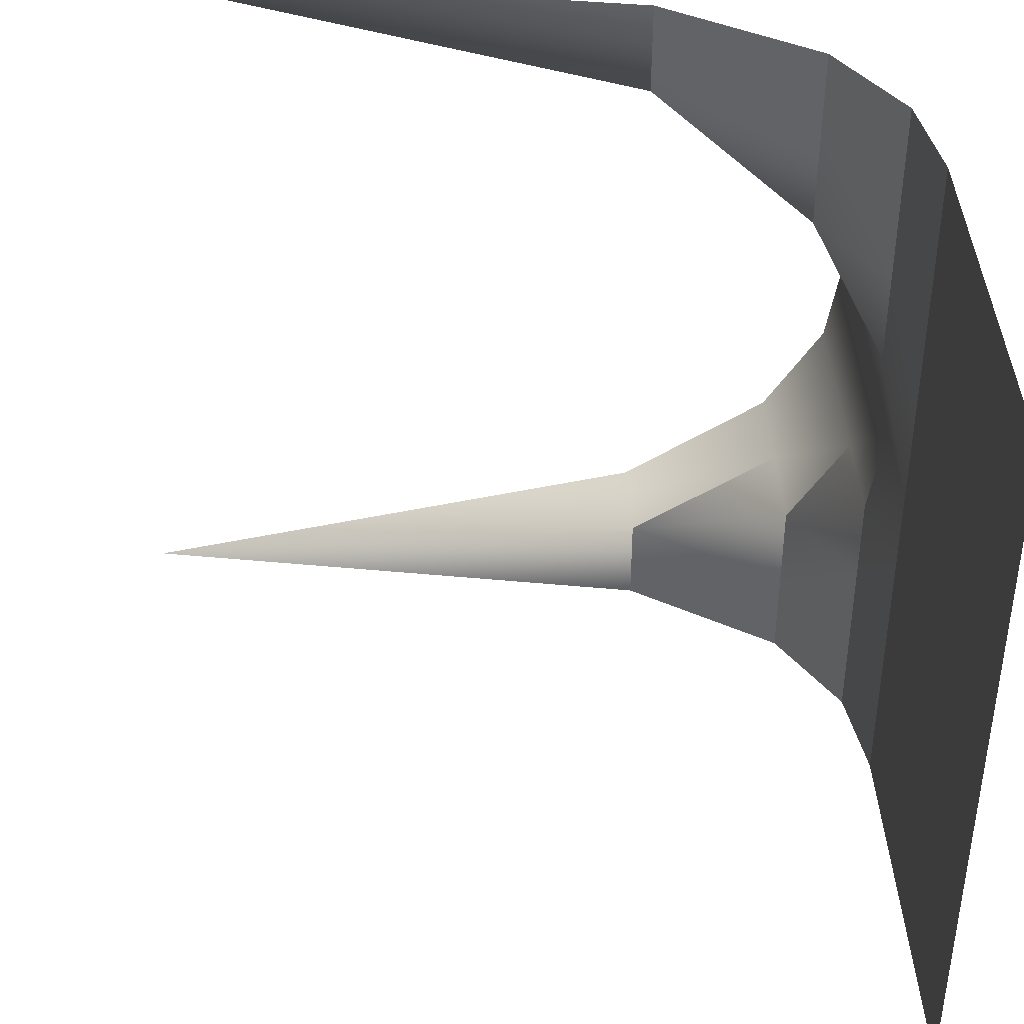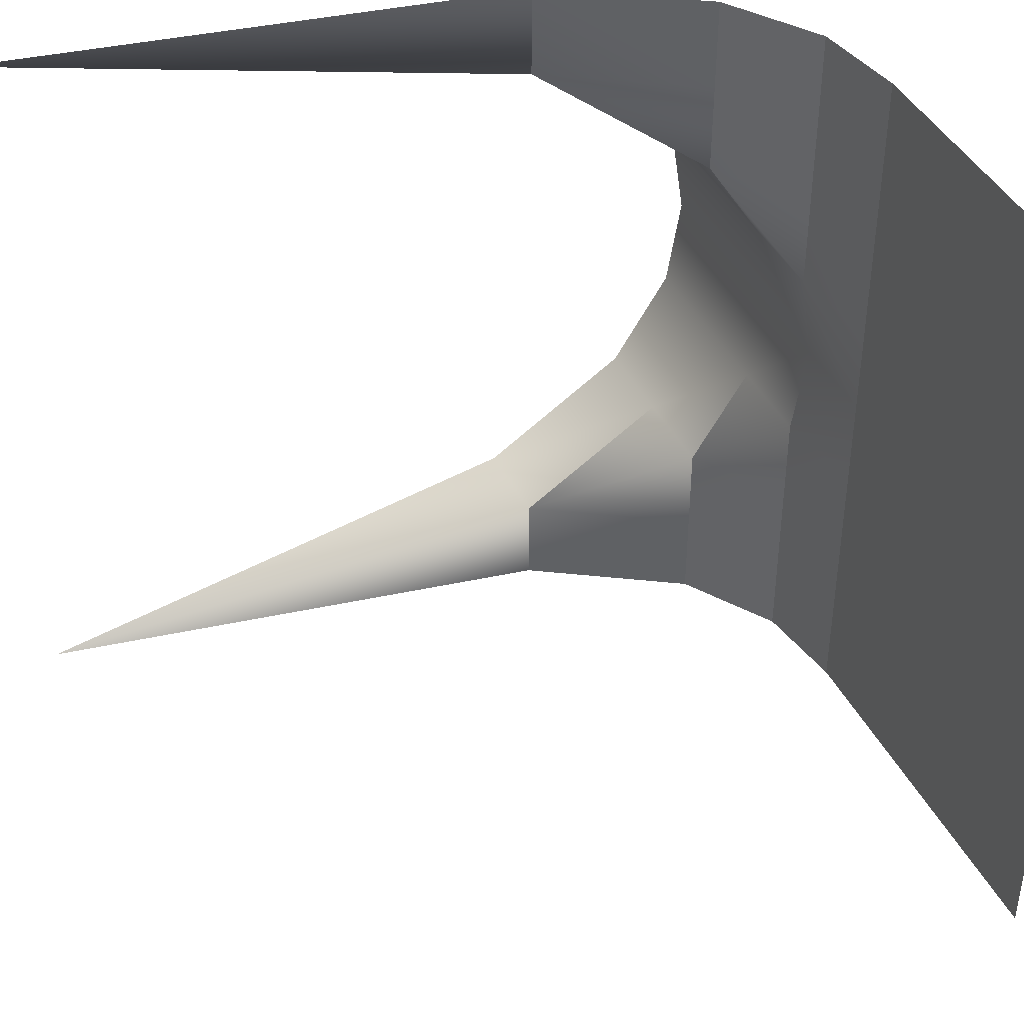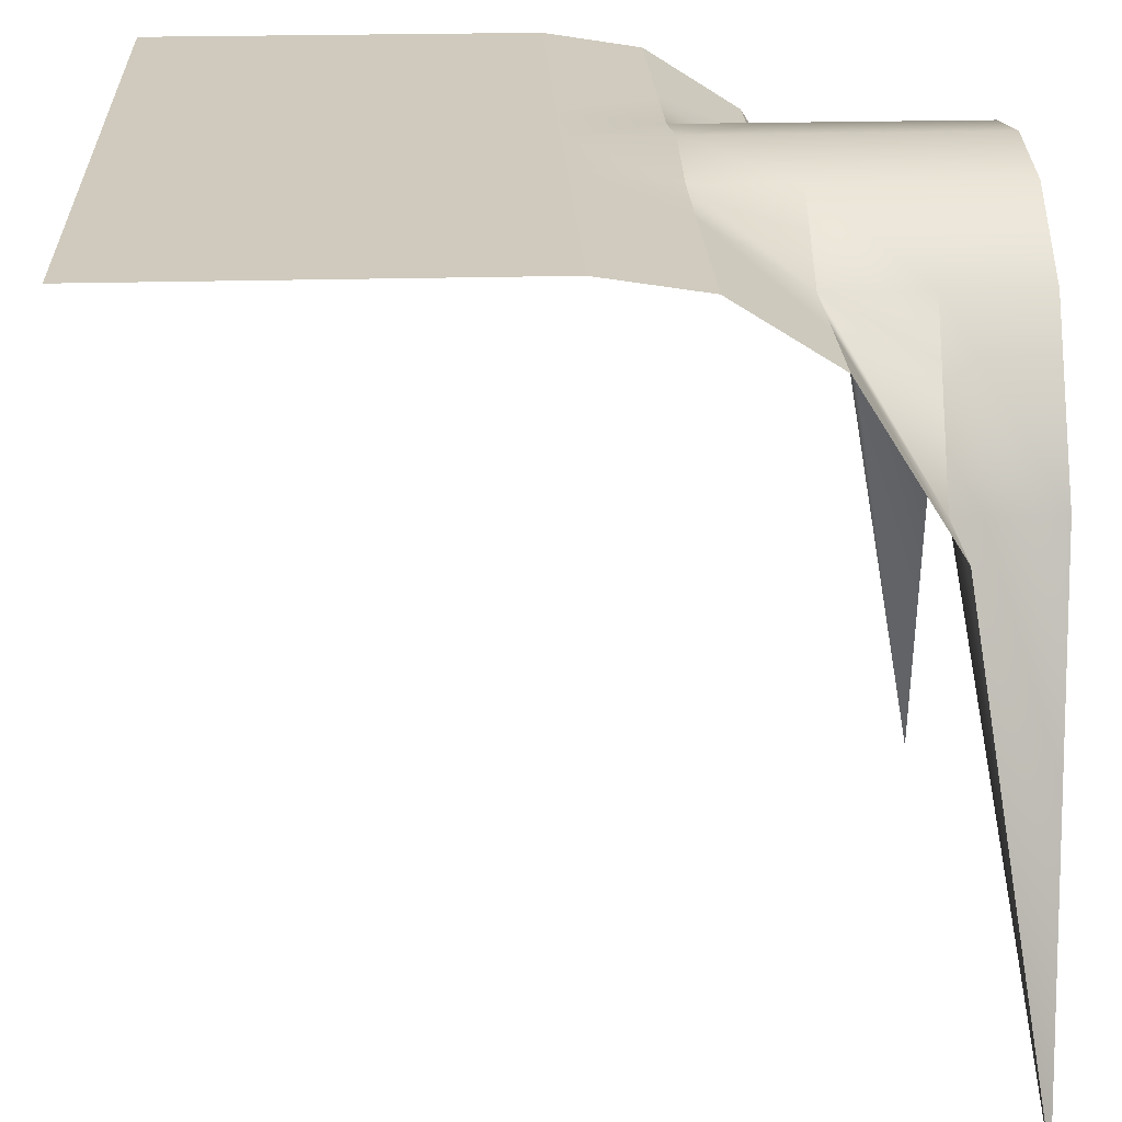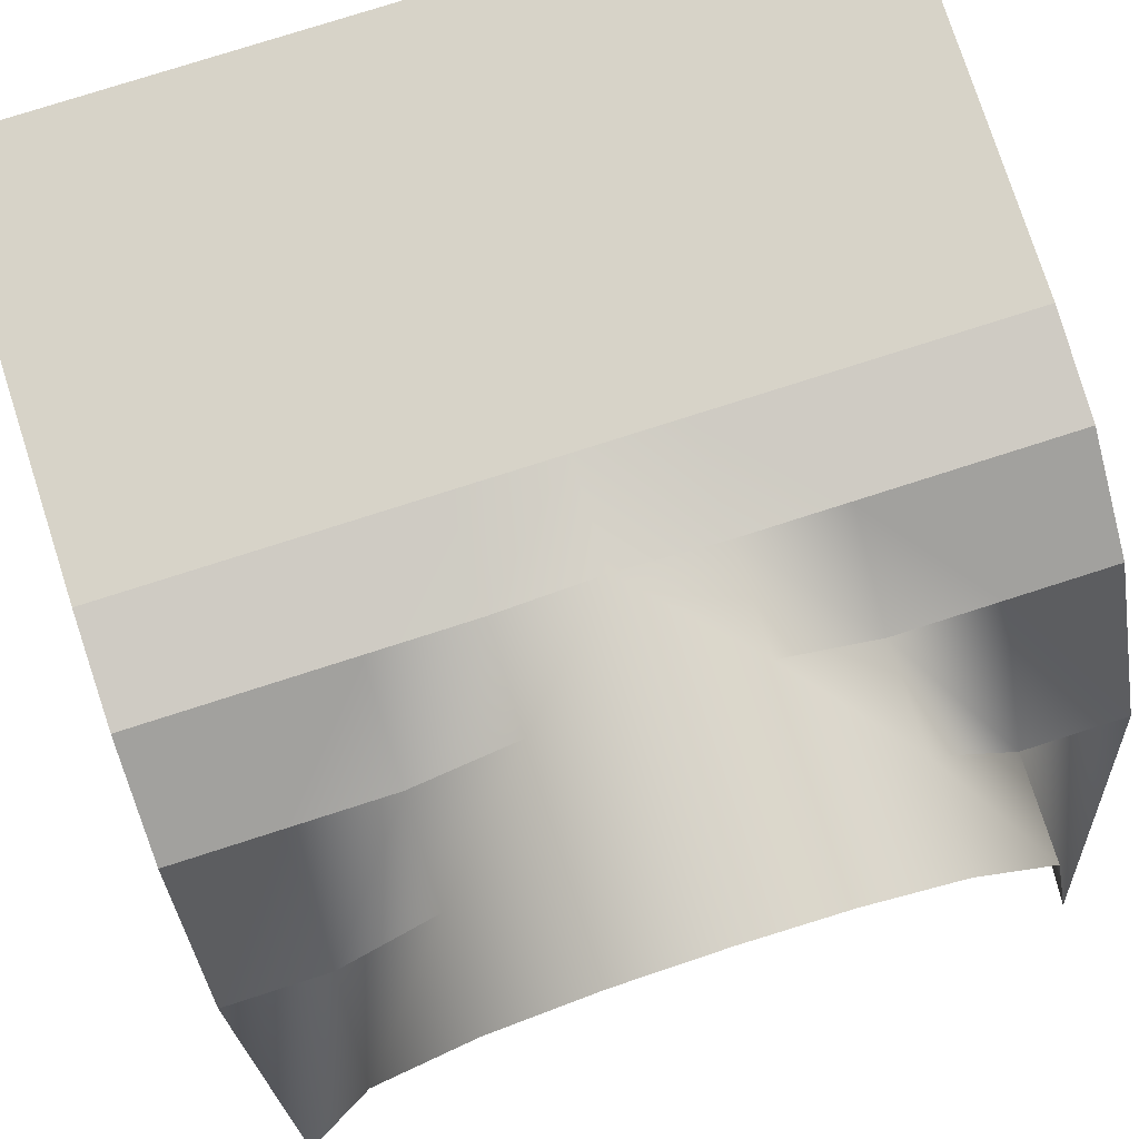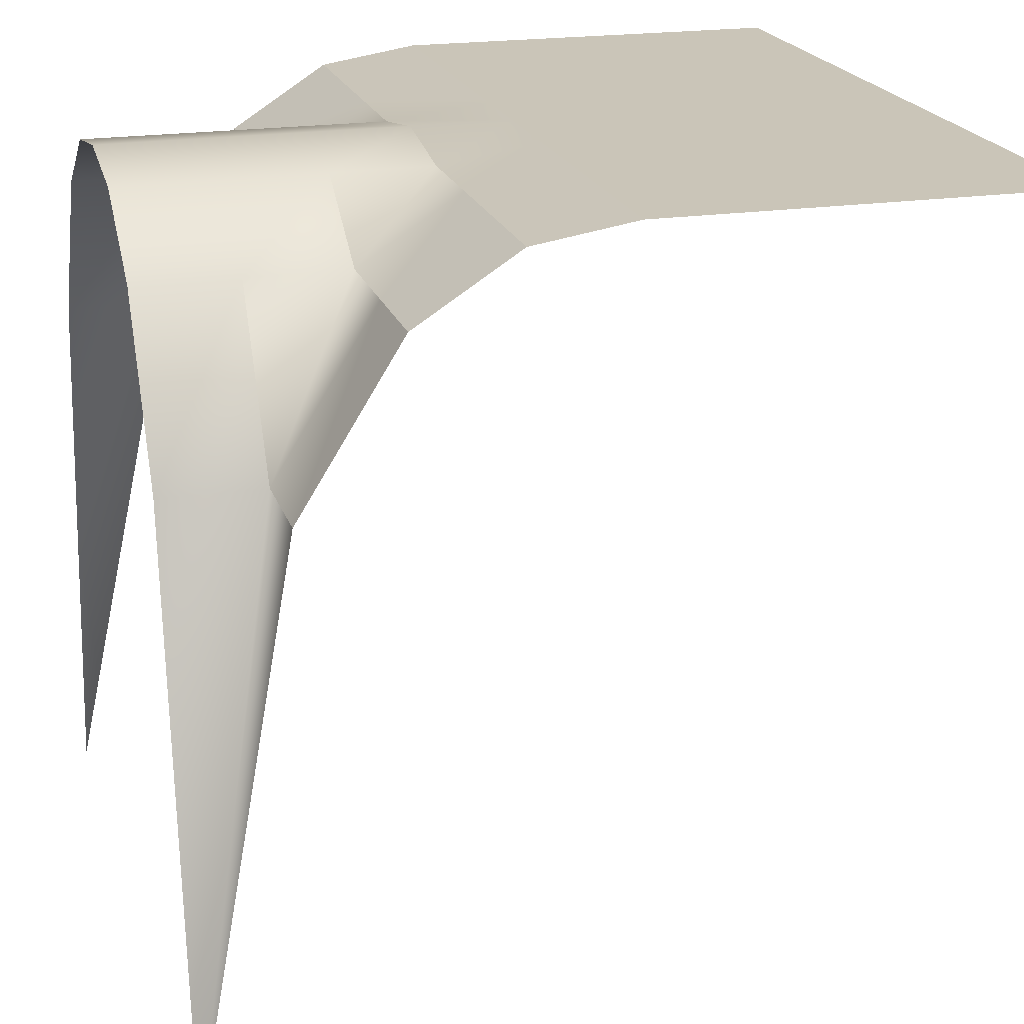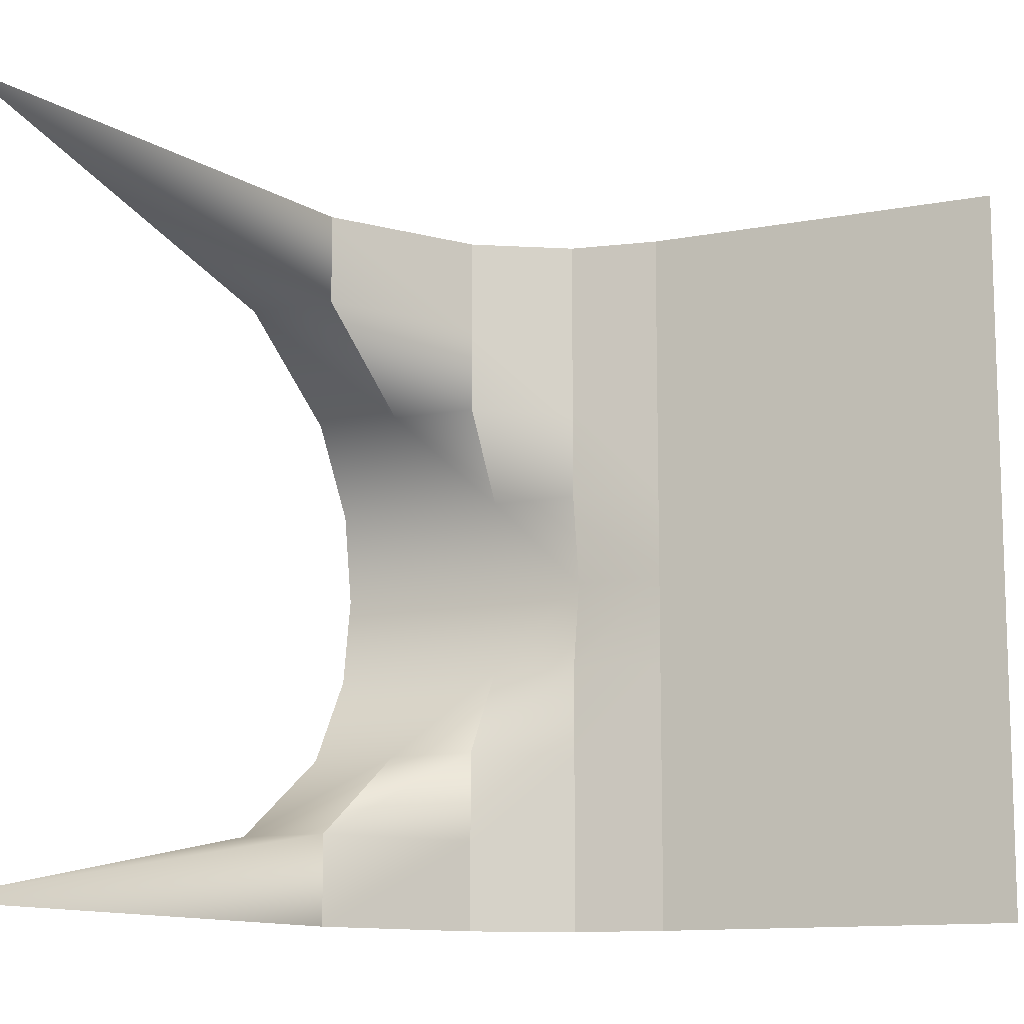
<metadata>
{"format":"obj","ext":"obj","renderer":"f3d","projection":"perspective","resolution":1024,"background":"white","views":[{"elev":41.6,"azim":86.5,"up":"+Z"},{"elev":42.0,"azim":65.3,"up":"+Z"},{"elev":23.1,"azim":177.3,"up":"+Y"},{"elev":77.0,"azim":-107.8,"up":"+Y"},{"elev":20.5,"azim":-15.7,"up":"+Y"},{"elev":-11.8,"azim":24.9,"up":"+Z"}]}
</metadata>
<code>
o Grid_Grid.020_Grid_Grid.039
v 0.125 1 0.5
v 0.125 1 0.375
v 0 1 0.375
v 0.25 1 0.5
v 0.25 1 0.375
v 0.375 1 0.5
v 0.375 1 0.375
v 0.5 1 0.5
v 0.5 1 0.375
v 0.125 1 0.25
v 0 1 0.25
v 0.25 1 0.25
v 0.375 1 0.25
v 0.5 1 0.25
v 0.125 1 0.125
v 0 1 0.125
v 0.25 1 0.125
v 0.375 1 0.125
v 0.5 1 0.125
v 0 1 0.5
v -0.375 1 0
v -0.375 0.98 -0.125
v -0.5 0.98 -0.125
v -0.25 1 0
v -0.25 0.98 -0.125
v -0.125 1 0
v -0.125 0.98 -0.125
v -0.375 0.9 -0.25
v -0.5 0.9 -0.25
v -0.25 0.9 -0.25
v -0.125 0.98 -0.25
v -0.375 0.7 -0.375
v -0.5 0.7 -0.375
v -0.25 0.9 -0.375
v -0.125 0.98 -0.375
v -0.375 0.7 -0.5
v -0.5 0 -0.5
v -0.25 0.9 -0.5
v -0.125 0.98 -0.5
v -0.5 1 0
v 0.5 1 -0.125
v 0.375 1 -0.125
v 0.375 1 0
v 0.5 1 -0.25
v 0.375 1 -0.25
v 0.5 1 -0.375
v 0.375 1 -0.375
v 0.5 1 -0.5
v 0.375 1 -0.5
v 0.25 1 -0.125
v 0.25 1 0
v 0.25 1 -0.25
v 0.25 1 -0.375
v 0.25 1 -0.5
v 0.125 1 -0.125
v 0.125 1 0
v 0.125 1 -0.25
v 0.125 1 -0.375
v 0.125 1 -0.5
v 0 1 -0.125
v 0 1 0
v 0 1 -0.25
v 0 1 -0.375
v 0 1 -0.5
v 0.5 1 0
v -0.125 0.98 0.375
v -0.25 0.9 0.375
v -0.25 0.9 0.5
v -0.125 0.98 0.25
v -0.25 0.9 0.25
v -0.125 0.98 0.125
v -0.25 0.98 0.125
v -0.375 0.7 0.375
v -0.375 0.7 0.5
v -0.375 0.9 0.25
v -0.375 0.98 0.125
v -0.5 0.7 0.375
v -0.5 -0 0.5
v -0.5 0.9 0.25
v -0.5 0.98 0.125
v -0.125 0.98 0.5
f 1 2 3
f 4 5 2
f 6 7 5
f 8 9 7
f 2 10 11
f 5 12 10
f 7 13 12
f 9 14 13
f 10 15 16
f 12 17 15
f 13 18 17
f 14 19 18
f 20 1 3
f 1 4 2
f 4 6 5
f 6 8 7
f 3 2 11
f 2 5 10
f 5 7 12
f 7 9 13
f 11 10 16
f 10 12 15
f 12 13 17
f 13 14 18
f 21 22 23
f 24 25 22
f 26 27 25
f 22 28 29
f 25 30 28
f 27 31 30
f 28 32 33
f 30 34 32
f 31 35 34
f 32 36 37
f 34 38 36
f 35 39 38
f 40 21 23
f 21 24 22
f 24 26 25
f 23 22 29
f 22 25 28
f 25 27 30
f 29 28 33
f 28 30 32
f 30 31 34
f 33 32 37
f 32 34 36
f 34 35 38
f 41 42 43
f 44 45 42
f 46 47 45
f 48 49 47
f 42 50 51
f 45 52 50
f 47 53 52
f 49 54 53
f 50 55 56
f 52 57 55
f 53 58 57
f 54 59 58
f 55 60 61
f 57 62 60
f 58 63 62
f 59 64 63
f 65 41 43
f 41 44 42
f 44 46 45
f 46 48 47
f 43 42 51
f 42 45 50
f 45 47 52
f 47 49 53
f 51 50 56
f 50 52 55
f 52 53 57
f 53 54 58
f 56 55 61
f 55 57 60
f 57 58 62
f 58 59 63
f 66 67 68
f 69 70 67
f 71 72 70
f 67 73 74
f 70 75 73
f 72 76 75
f 73 77 78
f 75 79 77
f 76 80 79
f 81 66 68
f 66 69 67
f 69 71 70
f 68 67 74
f 67 70 73
f 70 72 75
f 74 73 78
f 73 75 77
f 75 76 79
f 15 56 61
f 17 51 56
f 18 43 51
f 19 65 43
f 16 15 61
f 15 17 56
f 17 18 51
f 18 19 43
f 61 60 27
f 60 62 31
f 62 63 35
f 63 64 39
f 26 61 27
f 27 60 31
f 31 62 35
f 35 63 39
f 3 66 81
f 11 69 66
f 16 71 69
f 61 26 71
f 26 24 72
f 24 21 76
f 21 40 80
f 20 3 81
f 3 11 66
f 11 16 69
f 16 61 71
f 71 26 72
f 72 24 76
f 76 21 80

</code>
